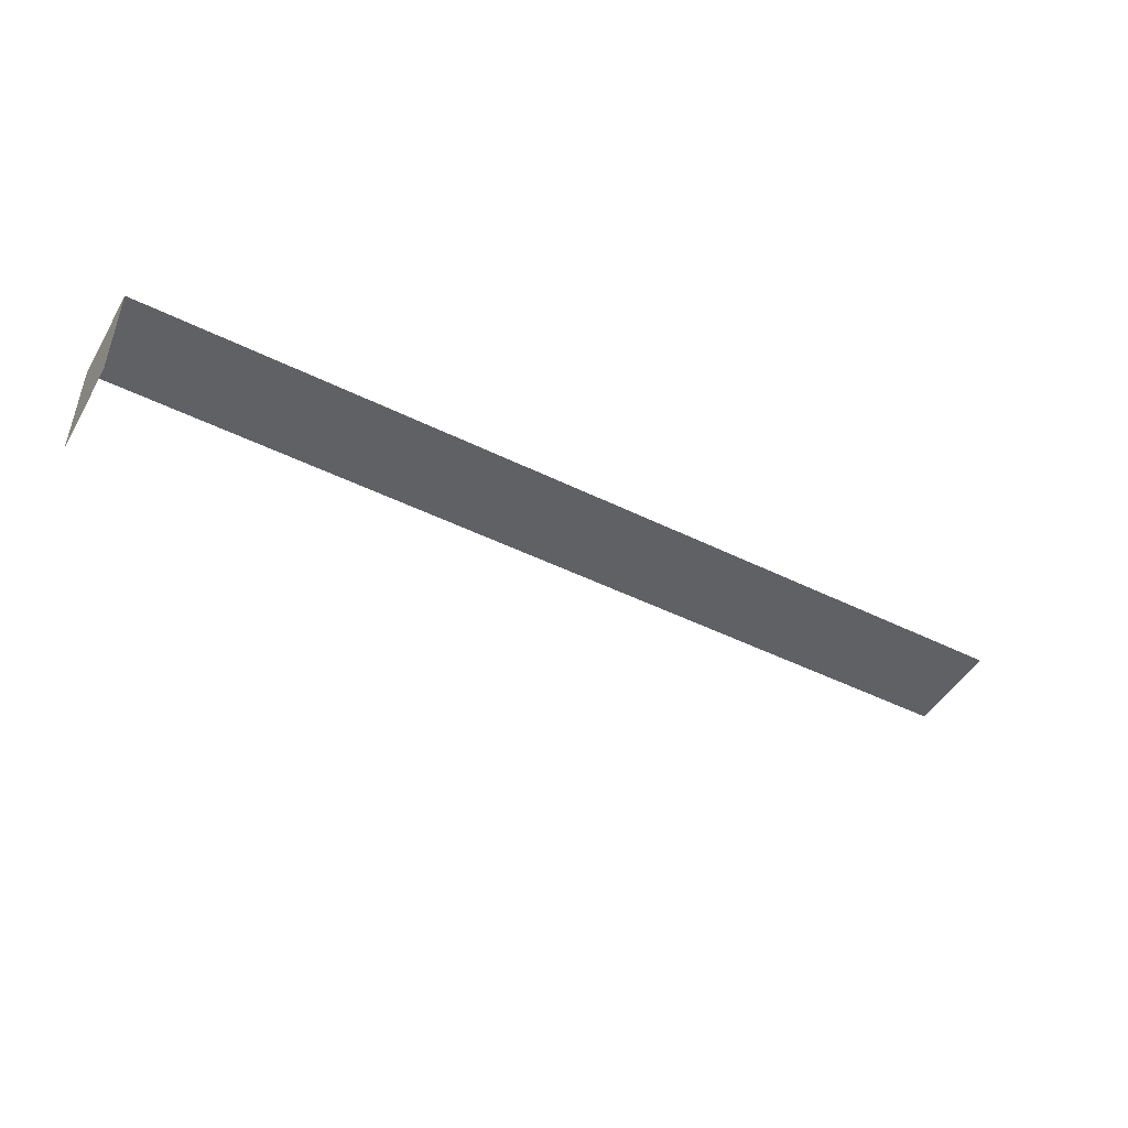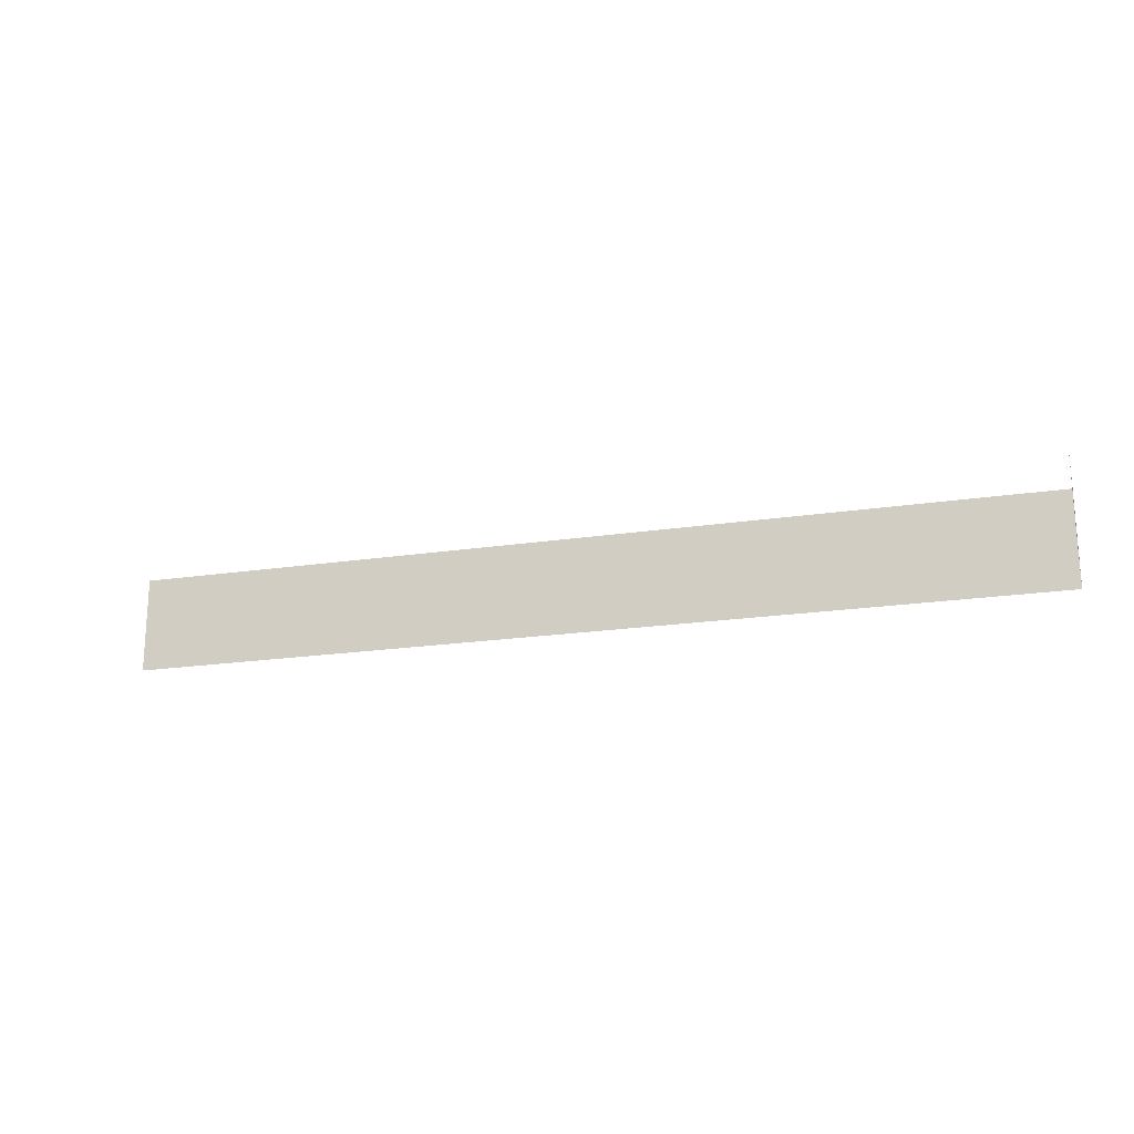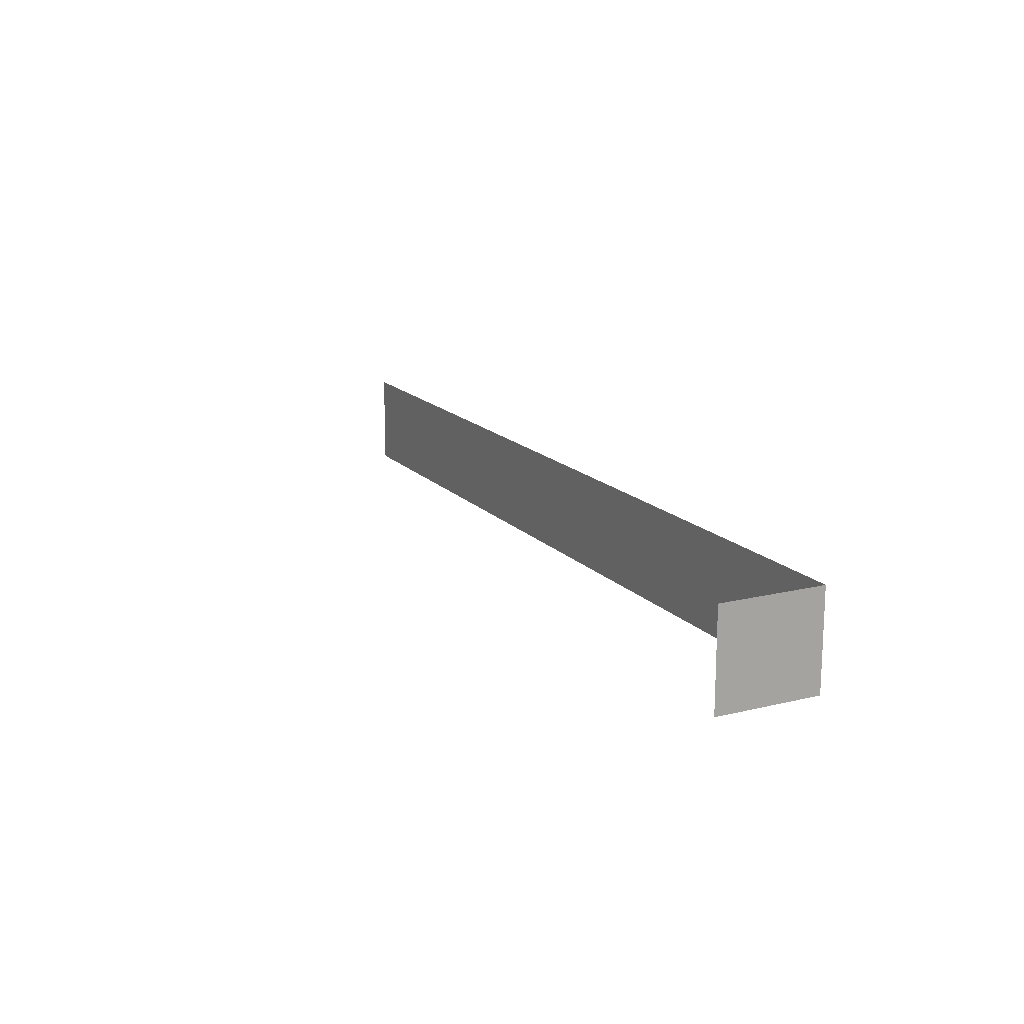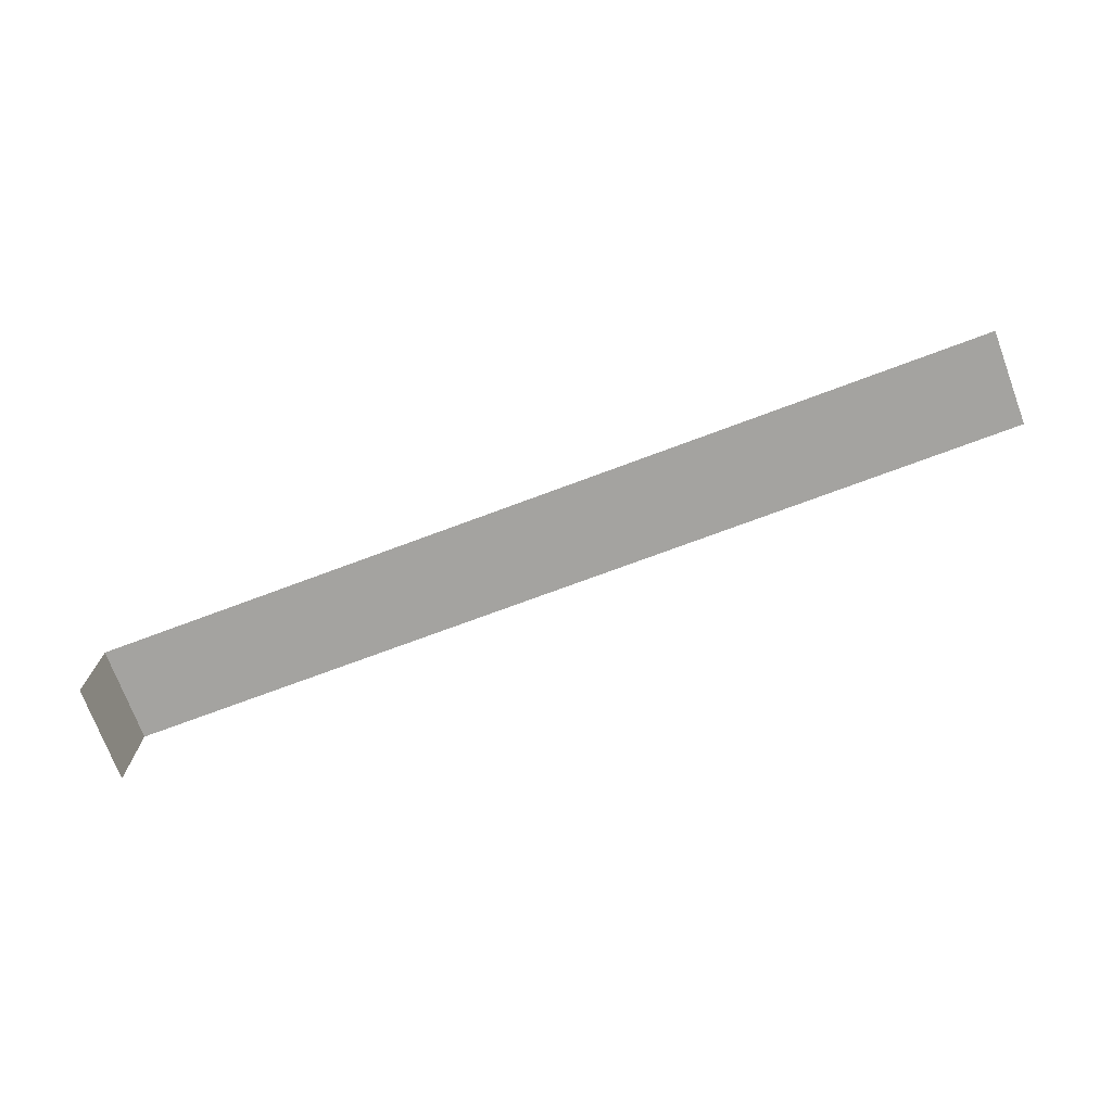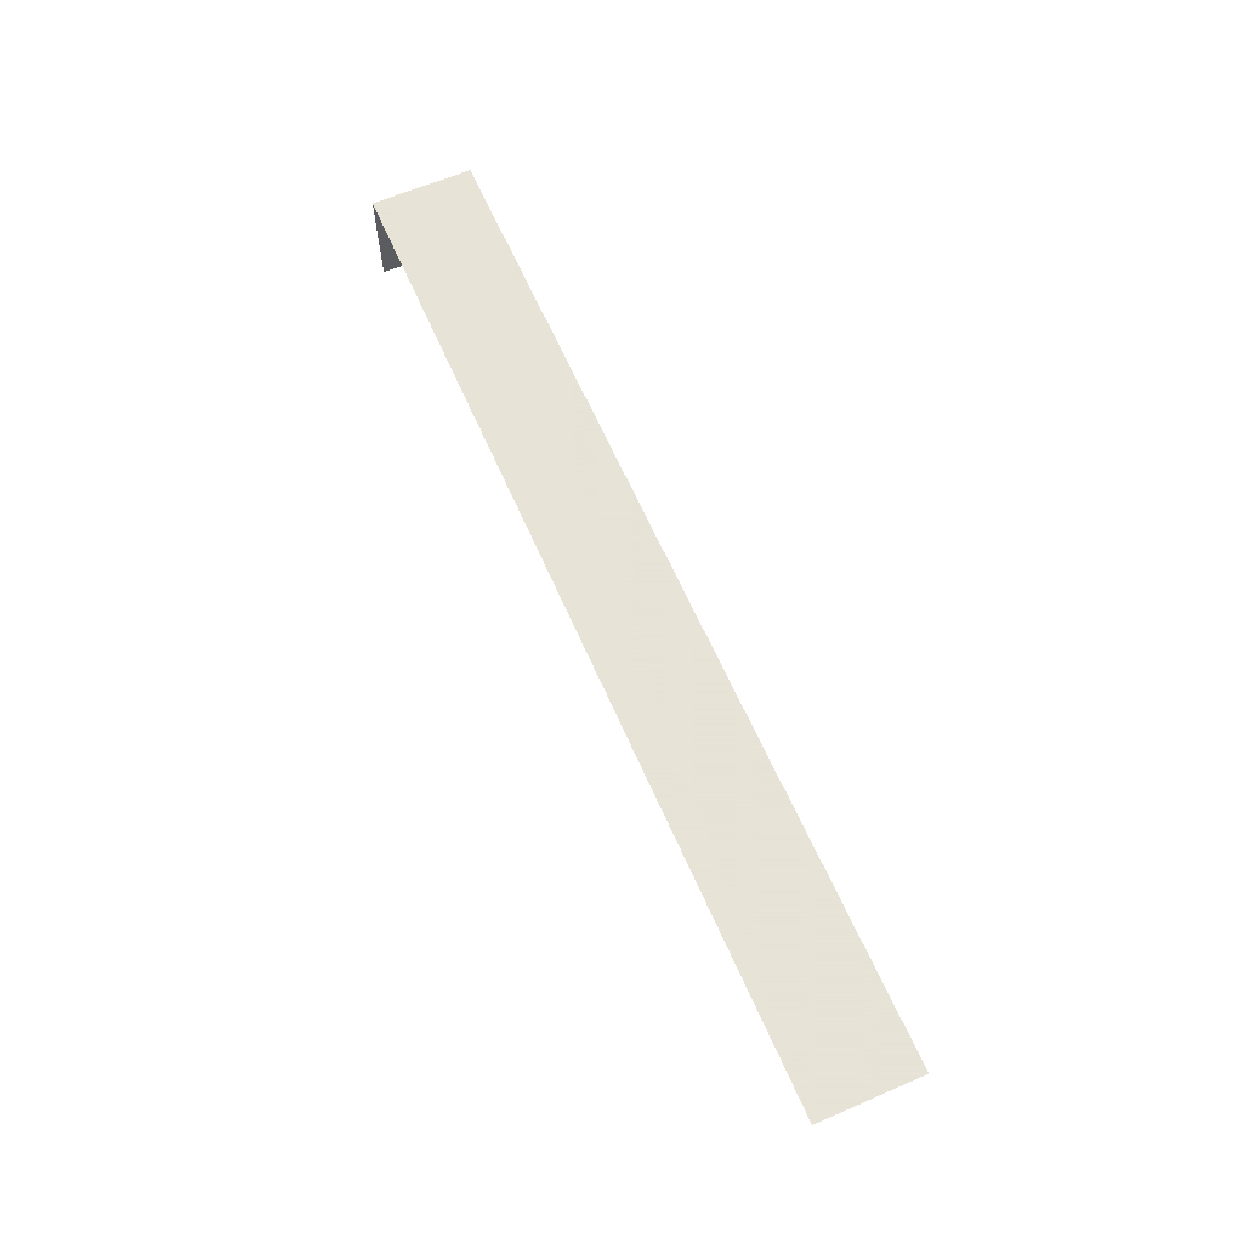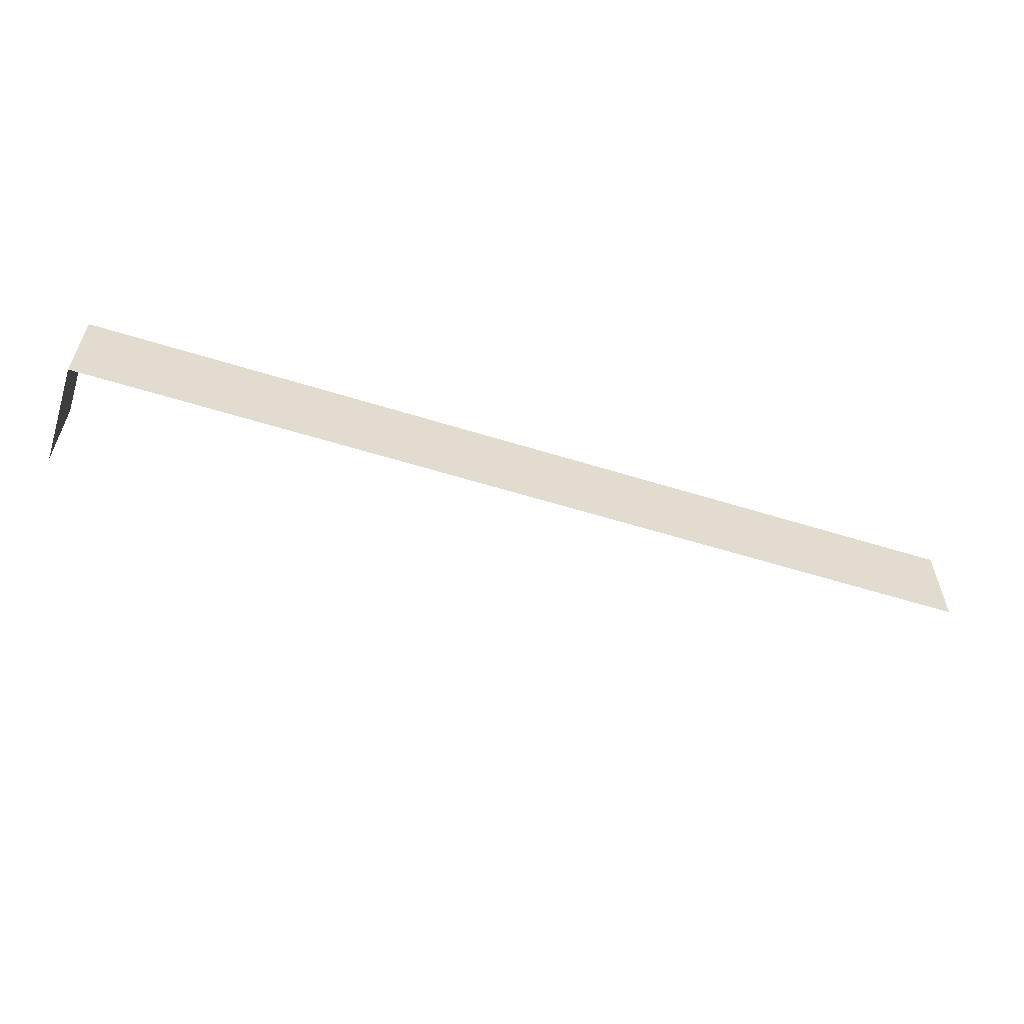
<metadata>
{"format":"obj","ext":"obj","renderer":"f3d","projection":"perspective","resolution":1024,"background":"white","views":[{"elev":-47.0,"azim":-29.3,"up":"+Z"},{"elev":-19.7,"azim":-164.1,"up":"+Y"},{"elev":15.8,"azim":-116.9,"up":"+Y"},{"elev":-73.0,"azim":20.5,"up":"+Z"},{"elev":62.8,"azim":66.5,"up":"+Z"},{"elev":-57.3,"azim":-18.0,"up":"+Y"}]}
</metadata>
<code>
o mesh77/mesh77-geometry#mesh77-geometry
v 0.03991 -0.3703 -0.2016
v 0.08367 -0.3658 -0.2016
v 0.08367 -0.3703 -0.2016
v 0.03991 -0.3658 -0.2016
v 0.08367 -0.3703 -0.1967
v 0.03991 -0.3658 -0.1967
v 0.08367 -0.3658 -0.1967
v 0.03991 -0.3703 -0.1967
f 1 2 3
f 2 1 4
f 2 5 3
f 1 6 4
f 5 2 7
f 6 1 8
f 3 2 1
f 4 1 2
f 3 5 2
f 7 2 5
f 6 5 7
f 5 6 8
f 4 6 1
f 8 1 6
f 7 5 6
f 8 6 5

</code>
